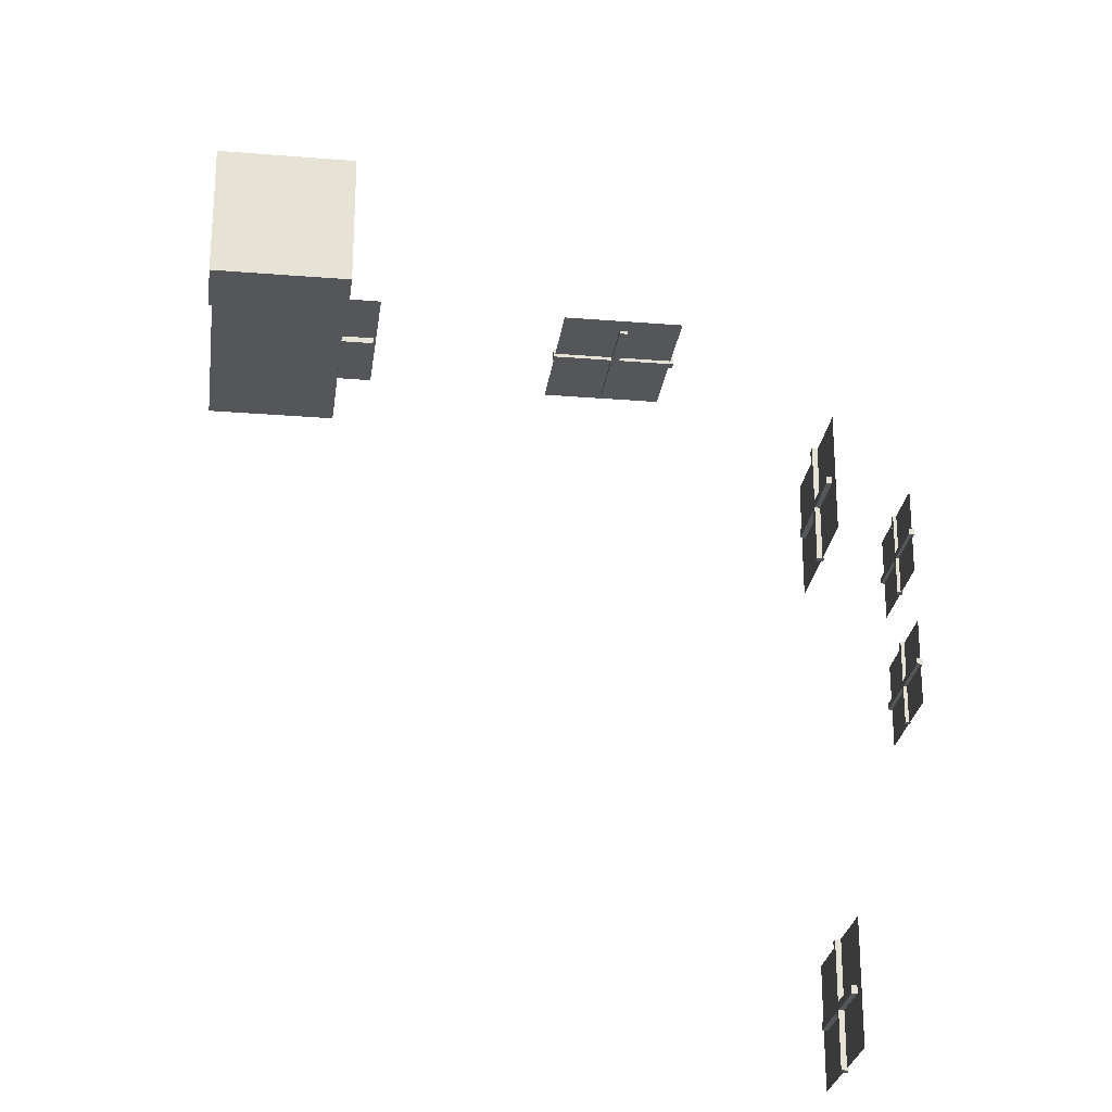
<metadata>
{"format":"obj","ext":"obj","renderer":"f3d","projection":"perspective","resolution":1024,"background":"white","views":[{"elev":-25.8,"azim":172.6,"up":"+Z"}]}
</metadata>
<code>
v -81.62 106.2 -71.27
v 67.88 106.2 -71.27
v 67.88 10.22 -71.27
v -81.62 10.22 -71.27
v -81.62 10.22 -66.27
v -81.62 106.2 -66.27
v 62.88 106.2 -66.27
v -76.62 106.2 -66.27
v -76.62 10.22 -66.27
v 62.88 10.22 -66.27
v 67.88 10.22 98.47
v 67.88 106.2 98.47
v -76.74 10.22 93.47
v -81.74 10.22 93.46
v 62.88 106.2 93.47
v 62.88 10.22 93.47
v -81.75 106.2 98.47
v -81.74 106.2 93.46
v -81.75 10.22 98.47
v -26.05 32.12 93.47
v 10.75 32.12 93.47
v -51.05 32.12 93.47
v 10.75 32.12 98.47
v -26.05 32.12 98.47
v 35.75 32.12 98.47
v -81.68 158.5 11.96
v -76.68 158.5 11.96
v -76.74 106.2 93.47
v -76.67 106.2 -5.545
v -81.67 106.2 -5.545
v -81.67 95.42 -5.545
v -76.67 95.42 -5.545
v -81.68 95.42 9.455
v -76.68 95.42 9.455
v -81.68 106.2 9.455
v -76.68 106.2 9.455
v -76.68 115.4 9.455
v -81.68 115.4 9.455
v -81.67 115.4 -5.545
v -76.67 115.4 -5.545
v -76.71 62.12 52.48
v -76.71 32.12 52.48
v -76.69 95.42 18.73
v -81.71 32.12 52.48
v -81.71 62.12 52.48
v -81.69 95.42 18.73
v -76.69 106.2 18.73
v -81.69 106.2 18.73
v -81.69 115.4 18.73
v -76.69 115.4 18.73
v -76.7 115.4 33.73
v -81.7 115.4 33.73
v -81.7 95.42 33.73
v -81.7 106.2 33.73
v -76.7 106.2 33.73
v -76.7 95.42 33.73
v -76.63 32.12 -50.14
v -76.63 62.12 -50.14
v -81.63 62.12 -50.14
v -81.63 32.12 -50.14
v -76.65 62.12 -25.14
v -81.65 62.12 -25.14
v -76.65 32.12 -25.14
v -81.65 32.12 -25.14
v -76.73 62.12 77.48
v -81.73 62.12 77.48
v -76.73 32.12 77.48
v -81.73 32.12 77.48
v -26.05 62.12 98.47
v -26.05 62.12 93.47
v -51.05 32.12 98.47
v -51.05 62.12 93.47
v -51.05 62.12 98.47
v -42.23 62.12 93.47
v -48.48 62.12 98.47
v 35.75 62.12 98.47
v 35.75 62.12 93.47
v 35.75 32.12 93.47
v 10.75 62.12 93.47
v 10.75 62.12 98.47
v 20.26 62.12 93.47
v 14.01 62.12 98.47
v -81.75 0 98.32
v -81.75 0 -71.41
v 67.88 0 -71.41
v 67.88 0 98.32
v -81.75 10.22 98.32
v 67.88 10.22 98.32
v 67.88 10.22 -71.41
v -81.75 10.22 -71.41
v -83.3 156.4 12.11
v -83.3 99.65 -76.42
v 67.63 99.65 -76.42
v 67.63 156.4 12.11
v -83.3 160.4 12.11
v 67.63 160.4 12.11
v 67.63 103.6 -76.42
v -83.3 103.6 -76.42
v -83.3 98.64 105.9
v 67.63 98.64 105.9
v 67.63 102.6 105.9
v -83.3 102.6 105.9
v -82.59 10.22 -4.043
v -82.59 22.22 9.457
v -82.59 22.22 -0.0429
v -82.59 56.22 -0.0429
v -80.59 10.22 -4.043
v -80.59 60.22 -4.043
v -80.59 56.22 -0.0429
v -80.59 22.22 -0.0429
v -82.59 10.22 30.96
v -82.59 60.22 30.96
v -82.59 56.22 26.96
v -82.59 22.22 26.96
v -80.59 10.22 30.96
v -80.59 22.22 17.46
v -80.59 22.22 26.96
v -80.59 56.22 26.96
v -82.59 56.22 9.457
v -82.59 60.22 -4.043
v -80.59 56.22 17.46
v -80.59 60.22 30.96
v -82.59 10.22 13.46
v -82.59 60.22 13.46
v -80.59 10.22 13.46
v -80.59 22.22 9.457
v -80.59 56.22 9.457
v -82.59 22.22 17.46
v -82.59 56.22 17.46
v -80.59 60.22 13.46
v -81.71 22.22 -0.0429
v -81.71 22.22 9.457
v -81.71 56.22 9.457
v -81.71 56.22 -0.0429
v -81.71 22.22 17.46
v -81.71 22.22 26.96
v -81.71 56.22 26.96
v -81.71 56.22 17.46
v -81.46 22.22 9.457
v -81.46 22.22 -0.0429
v -81.46 56.22 -0.0429
v -81.46 56.22 9.457
v -81.46 22.22 26.96
v -81.46 22.22 17.46
v -81.46 56.22 17.46
v -81.46 56.22 26.96
v -83.59 10.22 -4.043
v -83.59 10.22 -7.043
v -76.79 10.22 -7.043
v -76.79 10.22 -4.043
v -83.59 60.22 -4.043
v -83.59 60.22 -7.043
v -76.79 60.22 -4.043
v -76.79 60.22 -7.043
v -83.59 10.22 33.96
v -83.59 10.22 30.96
v -76.79 10.22 30.96
v -76.79 10.22 33.96
v -83.59 60.22 33.96
v -83.59 60.22 30.96
v -76.79 60.22 33.96
v -76.79 60.22 30.96
v -83.59 63.22 33.96
v -83.59 63.22 -7.043
v -76.79 63.22 33.96
v -76.79 63.22 -7.043
v -91.44 0 37.08
v -91.44 0 -10.17
v -66.5 0 -10.17
v -66.5 0 37.08
v -91.44 10.14 37.08
v -66.5 10.14 37.08
v -66.5 10.14 -10.17
v -91.44 10.14 -10.17
v -98.09 0 44.06
v -98.09 0 -17.14
v -69.99 0 -17.14
v -69.99 0 44.06
v -98.09 6.5 44.06
v -69.99 6.5 44.06
v -69.99 6.5 -17.14
v -98.09 6.5 -17.14
v -105.4 0 49.7
v -105.4 0 -22.78
v -77.32 0 -22.78
v -77.32 0 49.7
v -105.4 3.5 49.7
v -77.32 3.5 49.7
v -77.32 3.5 -22.78
v -105.4 3.5 -22.78
v -77.93 32.16 52.27
v -77.93 34.66 52.27
v -77.93 34.66 77.5
v -77.93 32.16 77.5
v -78.43 32.16 52.27
v -78.43 34.66 52.27
v -78.43 34.66 77.5
v -78.43 32.16 77.5
v -77.93 59.62 52.27
v -77.93 62.12 52.27
v -77.93 62.12 77.5
v -77.93 59.62 77.5
v -78.43 59.62 52.27
v -78.43 62.12 52.27
v -78.43 62.12 77.5
v -78.43 59.62 77.5
v -77.93 59.62 54.77
v -77.93 34.66 54.77
v -78.43 59.62 54.77
v -78.43 34.66 54.77
v -77.93 34.66 75
v -77.93 59.62 75
v -78.43 34.66 75
v -78.43 59.62 75
v -80.06 32.16 52.27
v -80.06 34.66 52.27
v -80.06 34.66 77.5
v -80.06 32.16 77.5
v -80.56 32.16 52.27
v -80.56 34.66 52.27
v -80.56 34.66 77.5
v -80.56 32.16 77.5
v -80.06 59.62 52.27
v -80.06 62.12 52.27
v -80.06 62.12 77.5
v -80.06 59.62 77.5
v -80.56 59.62 52.27
v -80.56 62.12 52.27
v -80.56 62.12 77.5
v -80.56 59.62 77.5
v -80.06 59.62 54.77
v -80.06 34.66 54.77
v -80.56 59.62 54.77
v -80.56 34.66 54.77
v -80.06 34.66 75
v -80.06 59.62 75
v -80.56 34.66 75
v -80.56 59.62 75
v -79.25 34.66 75
v -79.25 59.62 75
v -79.25 59.62 54.77
v -79.25 34.66 54.77
v -78.43 35.66 54.77
v -78.43 35.66 75
v -79.25 35.66 54.77
v -79.25 35.66 75
v -78.43 58.62 54.77
v -78.43 58.62 75
v -79.25 58.62 75
v -79.25 58.62 54.77
v -78.43 58.62 55.77
v -78.43 35.66 55.77
v -79.25 58.62 55.77
v -79.25 35.66 55.77
v -78.43 35.66 74
v -78.43 58.62 74
v -79.25 35.66 74
v -79.25 58.62 74
v -80.06 35.66 54.77
v -80.06 35.66 75
v -80.06 58.62 75
v -80.06 58.62 54.77
v -80.06 58.62 55.77
v -80.06 35.66 55.77
v -80.06 35.66 74
v -80.06 58.62 74
v -78.75 34.66 54.77
v -78.75 59.62 54.77
v -78.75 59.62 75
v -78.75 34.66 75
v -79.75 34.66 54.77
v -79.75 59.62 54.77
v -79.75 59.62 75
v -79.75 34.66 75
v -77.93 32.16 -50.77
v -77.93 34.66 -50.77
v -77.93 34.66 -25.55
v -77.93 32.16 -25.55
v -78.43 32.16 -50.77
v -78.43 34.66 -50.77
v -78.43 34.66 -25.55
v -78.43 32.16 -25.55
v -77.93 59.62 -50.77
v -77.93 62.12 -50.77
v -77.93 62.12 -25.55
v -77.93 59.62 -25.55
v -78.43 59.62 -50.77
v -78.43 62.12 -50.77
v -78.43 62.12 -25.55
v -78.43 59.62 -25.55
v -77.93 59.62 -48.27
v -77.93 34.66 -48.27
v -78.43 59.62 -48.27
v -78.43 34.66 -48.27
v -77.93 34.66 -28.05
v -77.93 59.62 -28.05
v -78.43 34.66 -28.05
v -78.43 59.62 -28.05
v -80.06 32.16 -50.77
v -80.06 34.66 -50.77
v -80.06 34.66 -25.55
v -80.06 32.16 -25.55
v -80.56 32.16 -50.77
v -80.56 34.66 -50.77
v -80.56 34.66 -25.55
v -80.56 32.16 -25.55
v -80.06 59.62 -50.77
v -80.06 62.12 -50.77
v -80.06 62.12 -25.55
v -80.06 59.62 -25.55
v -80.56 59.62 -50.77
v -80.56 62.12 -50.77
v -80.56 62.12 -25.55
v -80.56 59.62 -25.55
v -80.06 59.62 -48.27
v -80.06 34.66 -48.27
v -80.56 59.62 -48.27
v -80.56 34.66 -48.27
v -80.06 34.66 -28.05
v -80.06 59.62 -28.05
v -80.56 34.66 -28.05
v -80.56 59.62 -28.05
v -79.25 34.66 -28.05
v -79.25 59.62 -28.05
v -79.25 59.62 -48.27
v -79.25 34.66 -48.27
v -78.43 35.66 -48.27
v -78.43 35.66 -28.05
v -79.25 35.66 -48.27
v -79.25 35.66 -28.05
v -78.43 58.62 -48.27
v -78.43 58.62 -28.05
v -79.25 58.62 -28.05
v -79.25 58.62 -48.27
v -78.43 58.62 -47.27
v -78.43 35.66 -47.27
v -79.25 58.62 -47.27
v -79.25 35.66 -47.27
v -78.43 35.66 -29.05
v -78.43 58.62 -29.05
v -79.25 35.66 -29.05
v -79.25 58.62 -29.05
v -80.06 35.66 -48.27
v -80.06 35.66 -28.05
v -80.06 58.62 -28.05
v -80.06 58.62 -48.27
v -80.06 58.62 -47.27
v -80.06 35.66 -47.27
v -80.06 35.66 -29.05
v -80.06 58.62 -29.05
v -78.75 34.66 -48.27
v -78.75 59.62 -48.27
v -78.75 59.62 -28.05
v -78.75 34.66 -28.05
v -79.75 34.66 -48.27
v -79.75 59.62 -48.27
v -79.75 59.62 -28.05
v -79.75 34.66 -28.05
v -25.82 32.16 97.29
v -25.82 34.66 97.29
v -51.05 34.66 97.29
v -51.05 32.16 97.29
v -25.82 32.16 96.79
v -25.82 34.66 96.79
v -51.05 34.66 96.79
v -51.05 32.16 96.79
v -25.82 59.62 97.29
v -25.82 62.12 97.29
v -51.05 62.12 97.29
v -51.05 59.62 97.29
v -25.82 59.62 96.79
v -25.82 62.12 96.79
v -51.05 62.12 96.79
v -51.05 59.62 96.79
v -28.32 59.62 97.29
v -28.32 34.66 97.29
v -28.32 59.62 96.79
v -28.32 34.66 96.79
v -48.55 34.66 97.29
v -48.55 59.62 97.29
v -48.55 34.66 96.79
v -48.55 59.62 96.79
v -25.82 32.16 95.16
v -25.82 34.66 95.16
v -51.05 34.66 95.16
v -51.05 32.16 95.16
v -25.82 32.16 94.66
v -25.82 34.66 94.66
v -51.05 34.66 94.66
v -51.05 32.16 94.66
v -25.82 59.62 95.16
v -25.82 62.12 95.16
v -51.05 62.12 95.16
v -51.05 59.62 95.16
v -25.82 59.62 94.66
v -25.82 62.12 94.66
v -51.05 62.12 94.66
v -51.05 59.62 94.66
v -28.32 59.62 95.16
v -28.32 34.66 95.16
v -28.32 59.62 94.66
v -28.32 34.66 94.66
v -48.55 34.66 95.16
v -48.55 59.62 95.16
v -48.55 34.66 94.66
v -48.55 59.62 94.66
v -48.55 34.66 95.98
v -48.55 59.62 95.98
v -28.32 59.62 95.98
v -28.32 34.66 95.98
v -28.32 35.66 96.79
v -48.55 35.66 96.79
v -28.32 35.66 95.98
v -48.55 35.66 95.98
v -28.32 58.62 96.79
v -48.55 58.62 96.79
v -48.55 58.62 95.98
v -28.32 58.62 95.98
v -29.32 58.62 96.79
v -29.32 35.66 96.79
v -29.32 58.62 95.98
v -29.32 35.66 95.98
v -47.55 35.66 96.79
v -47.55 58.62 96.79
v -47.55 35.66 95.98
v -47.55 58.62 95.98
v -28.32 35.66 95.16
v -48.55 35.66 95.16
v -48.55 58.62 95.16
v -28.32 58.62 95.16
v -29.32 58.62 95.16
v -29.32 35.66 95.16
v -47.55 35.66 95.16
v -47.55 58.62 95.16
v -28.32 59.62 96.48
v -28.32 34.66 96.48
v -28.32 34.66 95.48
v -28.32 59.62 95.48
v -48.55 59.62 96.48
v -48.55 59.62 95.48
v -48.55 34.66 96.48
v -48.55 34.66 95.48
v 35.82 32.16 97.29
v 35.82 34.66 97.29
v 10.6 34.66 97.29
v 10.6 32.16 97.29
v 35.82 32.16 96.79
v 35.82 34.66 96.79
v 10.6 34.66 96.79
v 10.6 32.16 96.79
v 35.82 59.62 97.29
v 35.82 62.12 97.29
v 10.6 62.12 97.29
v 10.6 59.62 97.29
v 35.82 59.62 96.79
v 35.82 62.12 96.79
v 10.6 62.12 96.79
v 10.6 59.62 96.79
v 33.32 59.62 97.29
v 33.32 34.66 97.29
v 33.32 59.62 96.79
v 33.32 34.66 96.79
v 13.1 34.66 97.29
v 13.1 59.62 97.29
v 13.1 34.66 96.79
v 13.1 59.62 96.79
v 35.82 32.16 95.16
v 35.82 34.66 95.16
v 10.6 34.66 95.16
v 10.6 32.16 95.16
v 35.82 32.16 94.66
v 35.82 34.66 94.66
v 10.6 34.66 94.66
v 10.6 32.16 94.66
v 35.82 59.62 95.16
v 35.82 62.12 95.16
v 10.6 62.12 95.16
v 10.6 59.62 95.16
v 35.82 59.62 94.66
v 35.82 62.12 94.66
v 10.6 62.12 94.66
v 10.6 59.62 94.66
v 33.32 59.62 95.16
v 33.32 34.66 95.16
v 33.32 59.62 94.66
v 33.32 34.66 94.66
v 13.1 34.66 95.16
v 13.1 59.62 95.16
v 13.1 34.66 94.66
v 13.1 59.62 94.66
v 13.1 34.66 95.98
v 13.1 59.62 95.98
v 33.32 59.62 95.98
v 33.32 34.66 95.98
v 33.32 35.66 96.79
v 13.1 35.66 96.79
v 33.32 35.66 95.98
v 13.1 35.66 95.98
v 33.32 58.62 96.79
v 13.1 58.62 96.79
v 13.1 58.62 95.98
v 33.32 58.62 95.98
v 32.32 58.62 96.79
v 32.32 35.66 96.79
v 32.32 58.62 95.98
v 32.32 35.66 95.98
v 14.1 35.66 96.79
v 14.1 58.62 96.79
v 14.1 35.66 95.98
v 14.1 58.62 95.98
v 33.32 35.66 95.16
v 13.1 35.66 95.16
v 13.1 58.62 95.16
v 33.32 58.62 95.16
v 32.32 58.62 95.16
v 32.32 35.66 95.16
v 14.1 35.66 95.16
v 14.1 58.62 95.16
v 33.32 59.62 96.48
v 33.32 34.66 96.48
v 33.32 34.66 95.48
v 33.32 59.62 95.48
v 13.1 59.62 96.48
v 13.1 59.62 95.48
v 13.1 34.66 96.48
v 13.1 34.66 95.48
v -78.47 95.46 18.76
v -78.47 96.94 18.76
v -78.47 96.94 33.68
v -78.47 95.46 33.68
v -78.77 95.46 18.76
v -78.77 96.94 18.76
v -78.77 96.94 33.68
v -78.77 95.46 33.68
v -78.47 114 18.76
v -78.47 115.5 18.76
v -78.47 115.5 33.68
v -78.47 114 33.68
v -78.77 114 18.76
v -78.77 115.5 18.76
v -78.77 115.5 33.68
v -78.77 114 33.68
v -78.47 114 20.24
v -78.47 96.94 20.24
v -78.77 114 20.24
v -78.77 96.94 20.24
v -78.47 96.94 32.2
v -78.47 114 32.2
v -78.77 96.94 32.2
v -78.77 114 32.2
v -79.73 95.46 18.76
v -79.73 96.94 18.76
v -79.73 96.94 33.68
v -79.73 95.46 33.68
v -80.02 95.46 18.76
v -80.02 96.94 18.76
v -80.02 96.94 33.68
v -80.02 95.46 33.68
v -79.73 114 18.76
v -79.73 115.5 18.76
v -79.73 115.5 33.68
v -79.73 114 33.68
v -80.02 114 18.76
v -80.02 115.5 18.76
v -80.02 115.5 33.68
v -80.02 114 33.68
v -79.73 114 20.24
v -79.73 96.94 20.24
v -80.02 114 20.24
v -80.02 96.94 20.24
v -79.73 96.94 32.2
v -79.73 114 32.2
v -80.02 96.94 32.2
v -80.02 114 32.2
v -79.25 96.94 32.2
v -79.25 114 32.2
v -79.25 114 20.24
v -79.25 96.94 20.24
v -78.77 97.53 20.24
v -78.77 97.53 32.2
v -79.25 97.53 20.24
v -79.25 97.53 32.2
v -78.77 113.4 20.24
v -78.77 113.4 32.2
v -79.25 113.4 32.2
v -79.25 113.4 20.24
v -78.77 113.4 20.83
v -78.77 97.53 20.83
v -79.25 113.4 20.83
v -79.25 97.53 20.83
v -78.77 97.53 31.61
v -78.77 113.4 31.61
v -79.25 97.53 31.61
v -79.25 113.4 31.61
v -79.73 97.53 20.24
v -79.73 97.53 32.2
v -79.73 113.4 32.2
v -79.73 113.4 20.24
v -79.73 113.4 20.83
v -79.73 97.53 20.83
v -79.73 97.53 31.61
v -79.73 113.4 31.61
v -78.95 96.94 20.24
v -78.95 114 20.24
v -78.95 114 32.2
v -78.95 96.94 32.2
v -79.54 96.94 20.24
v -79.54 114 20.24
v -79.54 114 32.2
v -79.54 96.94 32.2
v -78.47 95.46 -5.529
v -78.47 96.94 -5.529
v -78.47 96.94 9.392
v -78.47 95.46 9.392
v -78.77 95.46 -5.529
v -78.77 96.94 -5.529
v -78.77 96.94 9.392
v -78.77 95.46 9.392
v -78.47 114 -5.529
v -78.47 115.5 -5.529
v -78.47 115.5 9.392
v -78.47 114 9.392
v -78.77 114 -5.529
v -78.77 115.5 -5.529
v -78.77 115.5 9.392
v -78.77 114 9.392
v -78.47 114 -4.05
v -78.47 96.94 -4.05
v -78.77 114 -4.05
v -78.77 96.94 -4.05
v -78.47 96.94 7.913
v -78.47 114 7.913
v -78.77 96.94 7.913
v -78.77 114 7.913
v -79.73 95.46 -5.529
v -79.73 96.94 -5.529
v -79.73 96.94 9.392
v -79.73 95.46 9.392
v -80.02 95.46 -5.529
v -80.02 96.94 -5.529
v -80.02 96.94 9.392
v -80.02 95.46 9.392
v -79.73 114 -5.529
v -79.73 115.5 -5.529
v -79.73 115.5 9.392
v -79.73 114 9.392
v -80.02 114 -5.529
v -80.02 115.5 -5.529
v -80.02 115.5 9.392
v -80.02 114 9.392
v -79.73 114 -4.05
v -79.73 96.94 -4.05
v -80.02 114 -4.05
v -80.02 96.94 -4.05
v -79.73 96.94 7.913
v -79.73 114 7.913
v -80.02 96.94 7.913
v -80.02 114 7.913
v -79.25 96.94 7.913
v -79.25 114 7.913
v -79.25 114 -4.05
v -79.25 96.94 -4.05
v -78.77 97.53 -4.05
v -78.77 97.53 7.913
v -79.25 97.53 -4.05
v -79.25 97.53 7.913
v -78.77 113.4 -4.05
v -78.77 113.4 7.913
v -79.25 113.4 7.913
v -79.25 113.4 -4.05
v -78.77 113.4 -3.459
v -78.77 97.53 -3.459
v -79.25 113.4 -3.459
v -79.25 97.53 -3.459
v -78.77 97.53 7.322
v -78.77 113.4 7.322
v -79.25 97.53 7.322
v -79.25 113.4 7.322
v -79.73 97.53 -4.05
v -79.73 97.53 7.913
v -79.73 113.4 7.913
v -79.73 113.4 -4.05
v -79.73 113.4 -3.459
v -79.73 97.53 -3.459
v -79.73 97.53 7.322
v -79.73 113.4 7.322
v -78.95 96.94 -4.05
v -78.95 114 -4.05
v -78.95 114 7.913
v -78.95 96.94 7.913
v -79.54 96.94 -4.05
v -79.54 114 -4.05
v -79.54 114 7.913
v -79.54 96.94 7.913
v -79.26 115.4 -5.618
v -79.26 95.53 -5.618
v -79.26 95.53 9.347
v -79.26 115.4 9.347
g Plane02
f 695 696 697 698
v -79.23 115.4 18.74
v -79.23 95.53 18.74
v -79.23 95.53 33.71
v -79.23 115.4 33.71
g Plane03
f 699 700 701 702
v -79.63 62.33 -49.77
v -79.63 31.6 -49.77
v -79.63 31.6 -25.41
v -79.63 62.33 -25.41
g Plane04
f 703 704 705 706
v -79.63 62.33 52.97
v -79.63 31.6 52.97
v -79.63 31.6 77.34
v -79.63 62.33 77.34
g Plane05
f 707 708 709 710
v -49.88 62.88 95.74
v -49.88 31.32 95.74
v -26.22 31.32 95.74
v -26.22 62.88 95.74
g Plane01
f 711 712 713 714
v 10.17 62.88 96.58
v 10.17 31.32 96.58
v 33.84 31.32 96.58
v 33.84 62.88 96.58
g Plane06
f 715 716 717 718
v -78.54 34.62 -38.95
v -78.54 59.22 -38.95
v -78.54 59.22 -37.45
v -78.54 34.62 -37.45
v -80.04 34.62 -38.95
v -80.04 34.62 -37.45
v -80.04 59.22 -37.45
v -80.04 59.22 -38.95
g Box03
f 719 720 721 722
f 723 724 725 726
f 719 722 724 723
f 722 721 725 724
f 721 720 726 725
f 720 719 723 726
v -78.54 47.01 -25.55
v -78.54 47.01 -50.14
v -78.54 48.51 -50.14
v -78.54 48.51 -25.55
v -80.04 47.01 -25.55
v -80.04 48.51 -25.55
v -80.04 48.51 -50.14
v -80.04 47.01 -50.14
g Box12
f 727 728 729 730
f 731 732 733 734
f 727 730 732 731
f 730 729 733 732
f 729 728 734 733
f 728 727 731 734
v -78.54 34.62 64.19
v -78.54 59.22 64.19
v -78.54 59.22 65.69
v -78.54 34.62 65.69
v -80.04 34.62 64.19
v -80.04 34.62 65.69
v -80.04 59.22 65.69
v -80.04 59.22 64.19
g Box13
f 735 736 737 738
f 739 740 741 742
f 735 738 740 739
f 738 737 741 740
f 737 736 742 741
f 736 735 739 742
v -78.54 47.01 77.59
v -78.54 47.01 53
v -78.54 48.51 53
v -78.54 48.51 77.59
v -80.04 47.01 77.59
v -80.04 48.51 77.59
v -80.04 48.51 53
v -80.04 47.01 53
g Box14
f 743 744 745 746
f 747 748 749 750
f 743 746 748 747
f 746 745 749 748
f 745 744 750 749
f 744 743 747 750
v -39.3 34.62 95.06
v -39.3 59.22 95.06
v -37.8 59.22 95.06
v -37.8 34.62 95.06
v -39.3 34.62 96.56
v -37.8 34.62 96.56
v -37.8 59.22 96.56
v -39.3 59.22 96.56
g Box15
f 751 752 753 754
f 755 756 757 758
f 751 754 756 755
f 754 753 757 756
f 753 752 758 757
f 752 751 755 758
v -25.9 47.01 95.06
v -50.49 47.01 95.06
v -50.49 48.51 95.06
v -25.9 48.51 95.06
v -25.9 47.01 96.56
v -25.9 48.51 96.56
v -50.49 48.51 96.56
v -50.49 47.01 96.56
g Box16
f 759 760 761 762
f 763 764 765 766
f 759 762 764 763
f 762 761 765 764
f 761 760 766 765
f 760 759 763 766
v 21.96 34.62 95.4
v 21.96 59.22 95.4
v 23.46 59.22 95.4
v 23.46 34.62 95.4
v 21.96 34.62 96.9
v 23.46 34.62 96.9
v 23.46 59.22 96.9
v 21.96 59.22 96.9
g Box17
f 767 768 769 770
f 771 772 773 774
f 767 770 772 771
f 770 769 773 772
f 769 768 774 773
f 768 767 771 774
v 35.36 47.01 95.4
v 10.77 47.01 95.4
v 10.77 48.51 95.4
v 35.36 48.51 95.4
v 35.36 47.01 96.9
v 35.36 48.51 96.9
v 10.77 48.51 96.9
v 10.77 47.01 96.9
g Box18
f 775 776 777 778
f 779 780 781 782
f 775 778 780 779
f 778 777 781 780
f 777 776 782 781
f 776 775 779 782
v -78.63 105 33.8
v -78.63 105 18.92
v -78.63 106 18.92
v -78.63 106 33.8
v -79.63 105 33.8
v -79.63 106 33.8
v -79.63 106 18.92
v -79.63 105 18.92
g Box19
f 783 784 785 786
f 787 788 789 790
f 783 786 788 787
f 786 785 789 788
f 785 784 790 789
f 784 783 787 790
v -78.63 95.37 25.51
v -78.63 115.5 25.51
v -78.63 115.5 26.51
v -78.63 95.37 26.51
v -79.63 95.37 25.51
v -79.63 95.37 26.51
v -79.63 115.5 26.51
v -79.63 115.5 25.51
g Box20
f 791 792 793 794
f 795 796 797 798
f 791 794 796 795
f 794 793 797 796
f 793 792 798 797
f 792 791 795 798
v -78.63 95.37 1.253
v -78.63 115.5 1.253
v -78.63 115.5 2.253
v -78.63 95.37 2.253
v -79.63 95.37 1.253
v -79.63 95.37 2.253
v -79.63 115.5 2.253
v -79.63 115.5 1.253
g Box21
f 799 800 801 802
f 803 804 805 806
f 799 802 804 803
f 802 801 805 804
f 801 800 806 805
f 800 799 803 806
v -78.63 105 9.546
v -78.63 105 -5.333
v -78.63 106 -5.333
v -78.63 106 9.546
v -79.63 105 9.546
v -79.63 106 9.546
v -79.63 106 -5.333
v -79.63 105 -5.333
g Box22
f 807 808 809 810
f 811 812 813 814
f 807 810 812 811
f 810 809 813 812
f 809 808 814 813
f 808 807 811 814
v 21.1 131.6 52.26
v 21.1 131.6 32.26
v 41.1 131.6 32.26
v 41.1 131.6 52.26
v 21.1 171.6 52.26
v 41.1 171.6 52.26
v 41.1 171.6 32.26
v 21.1 171.6 32.26
g Box04
f 815 816 817 818
f 819 820 821 822
f 815 818 820 819
f 818 817 821 820
f 817 816 822 821
f 816 815 819 822
v 20.6 165.6 52.76
v 20.6 165.6 31.76
v 41.6 165.6 31.76
v 41.6 165.6 52.76
v 20.6 175.6 52.76
v 41.6 175.6 52.76
v 41.6 175.6 31.76
v 20.6 175.6 31.76
g Box23
f 823 824 825 826
f 827 828 829 830
f 823 826 828 827
f 826 825 829 828
f 825 824 830 829
f 824 823 827 830

</code>
